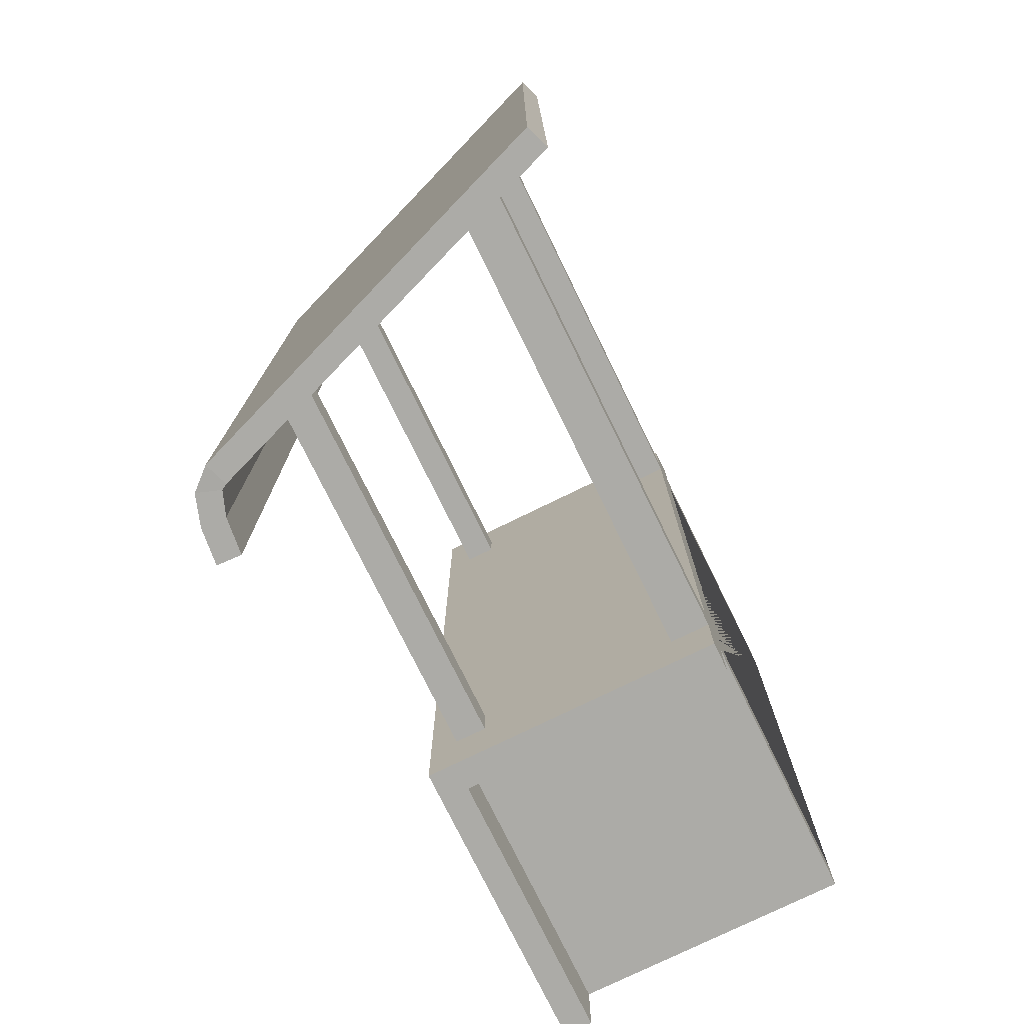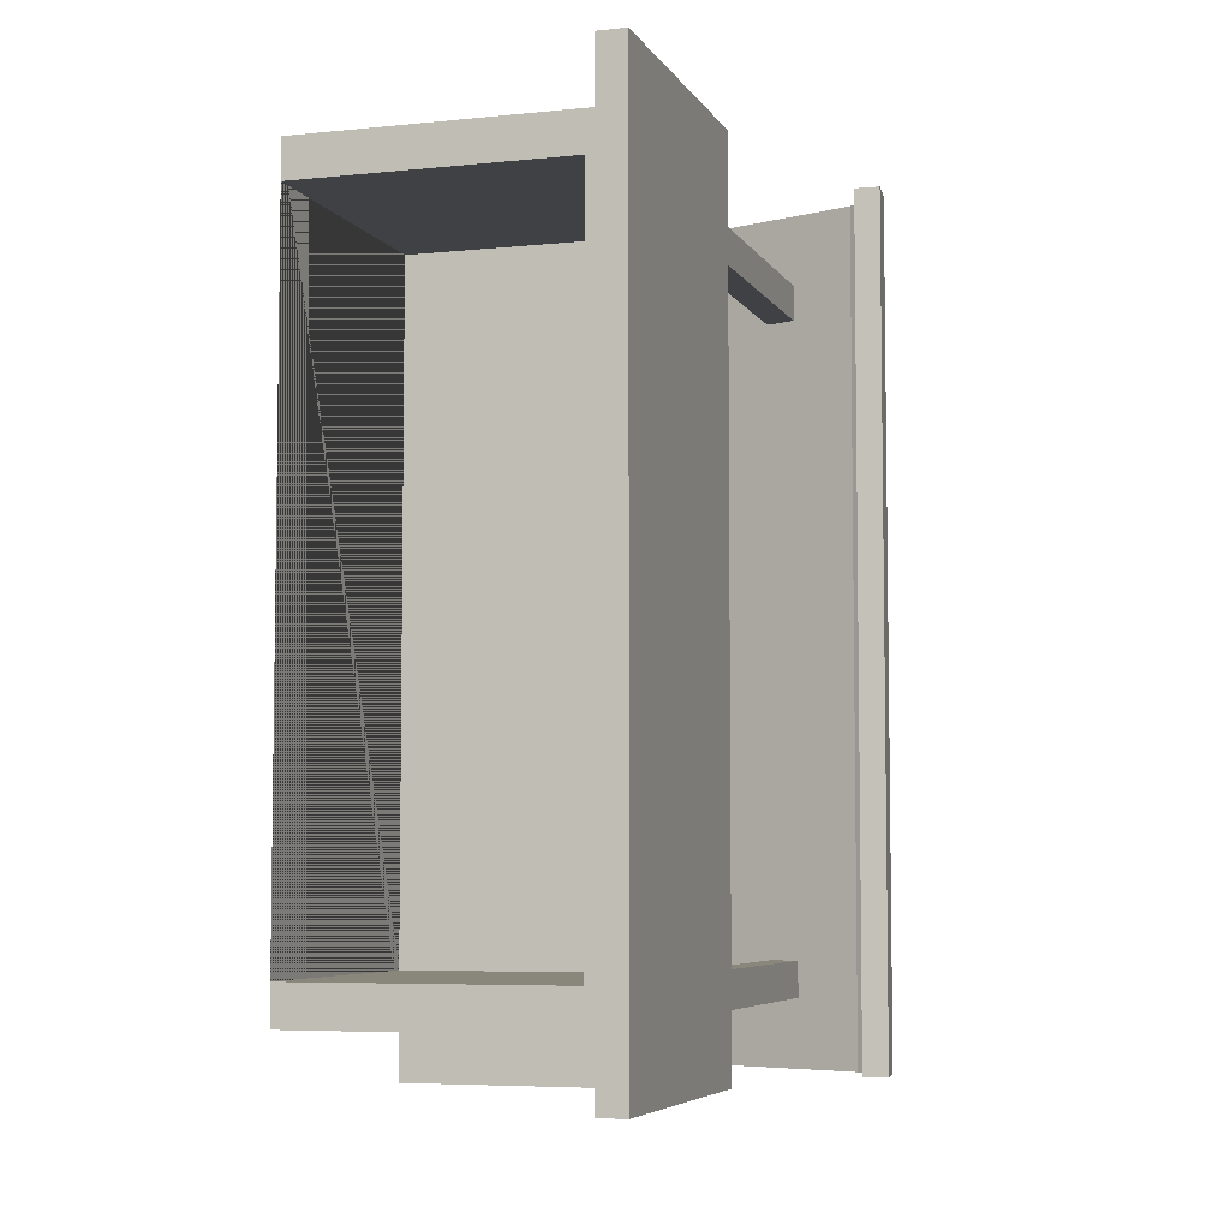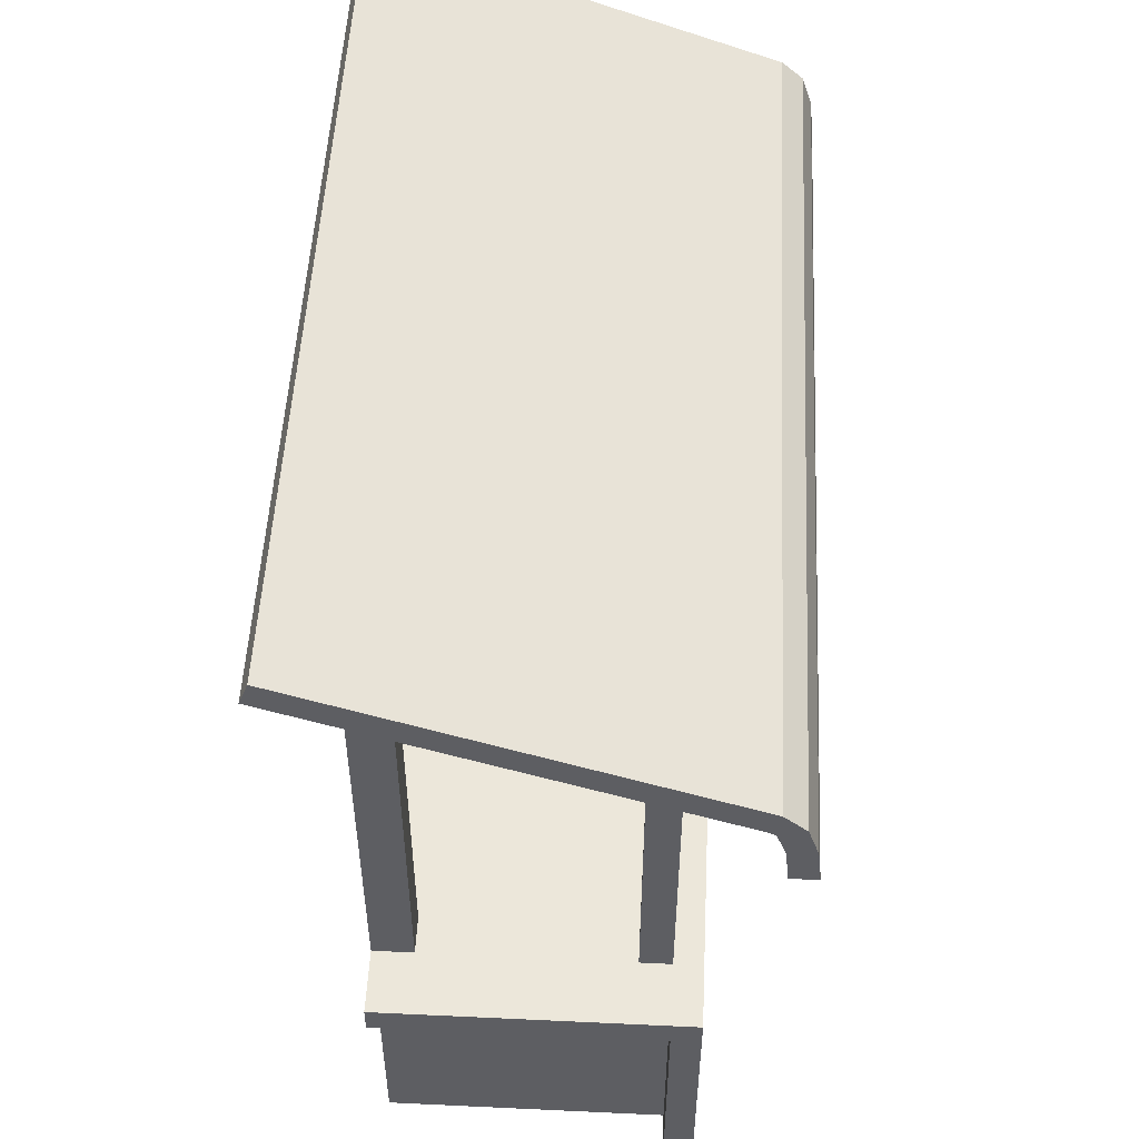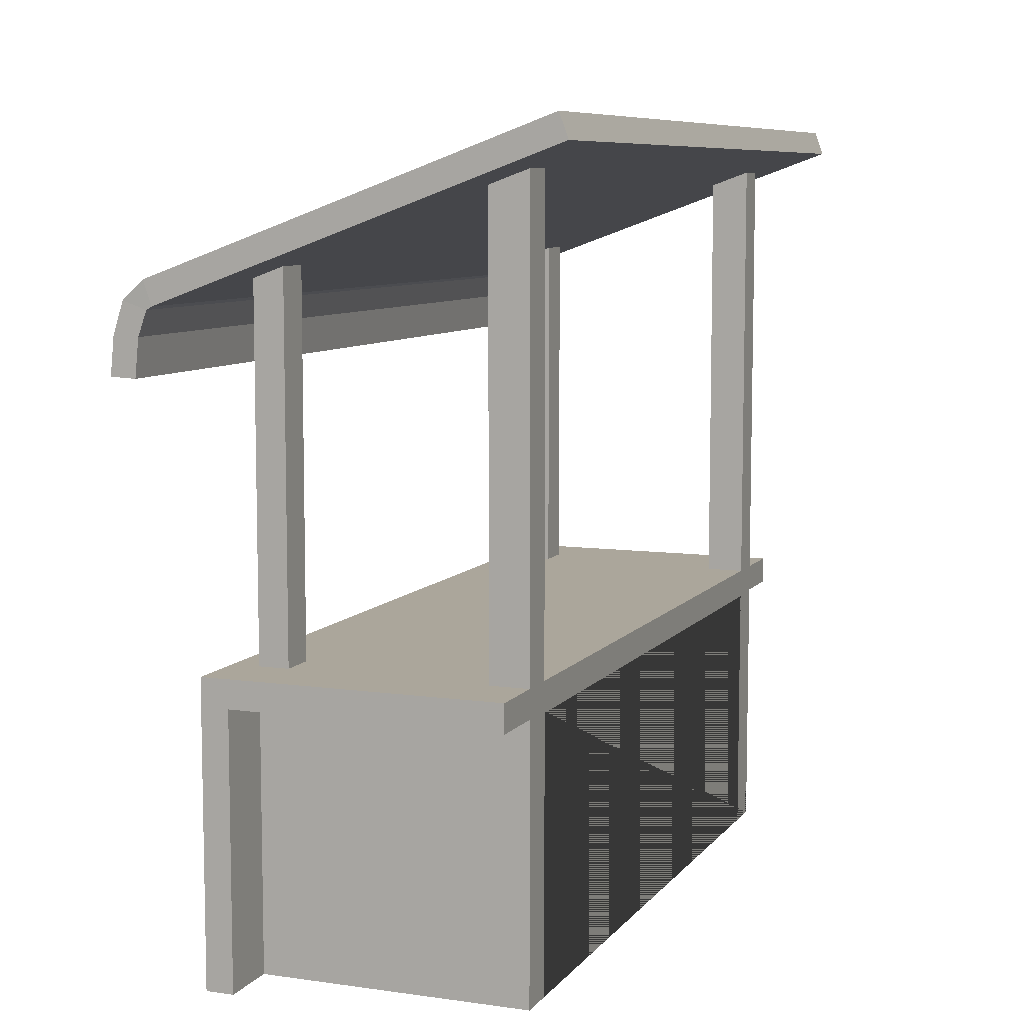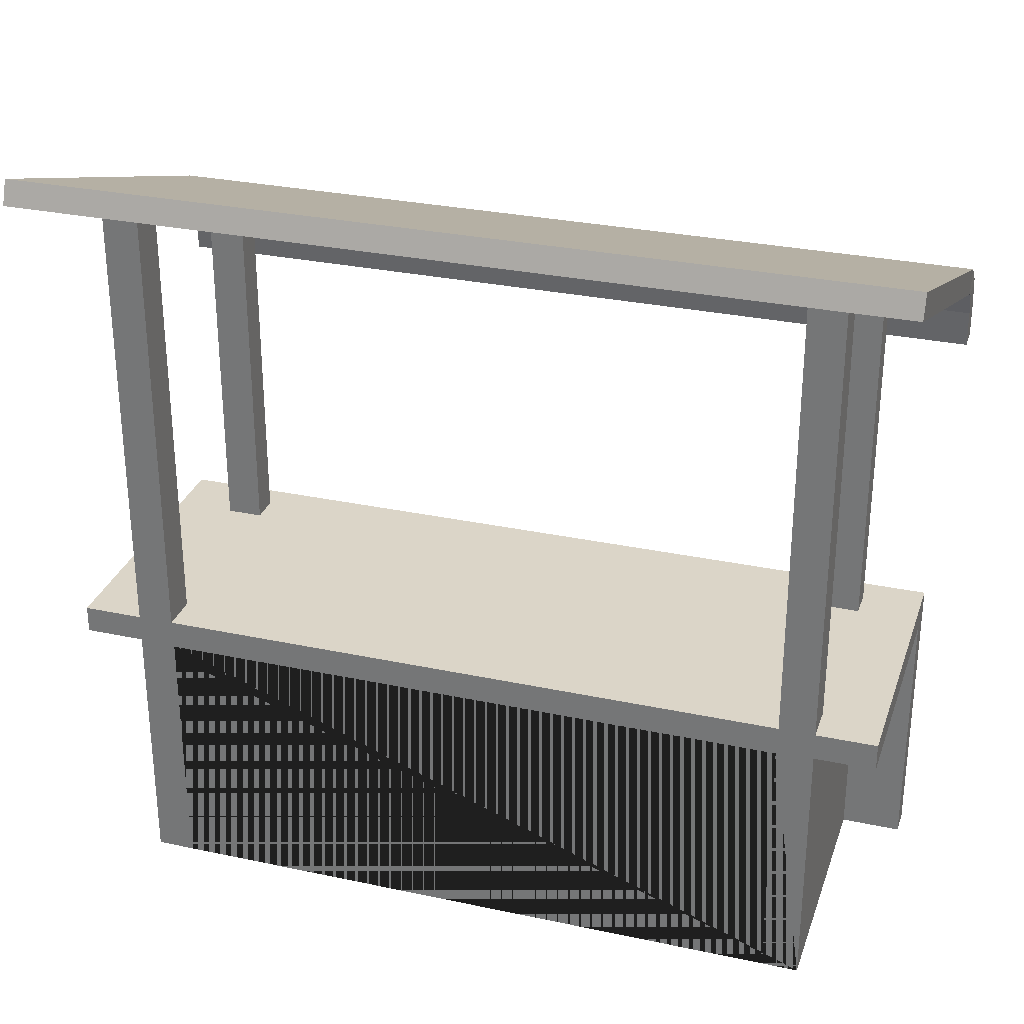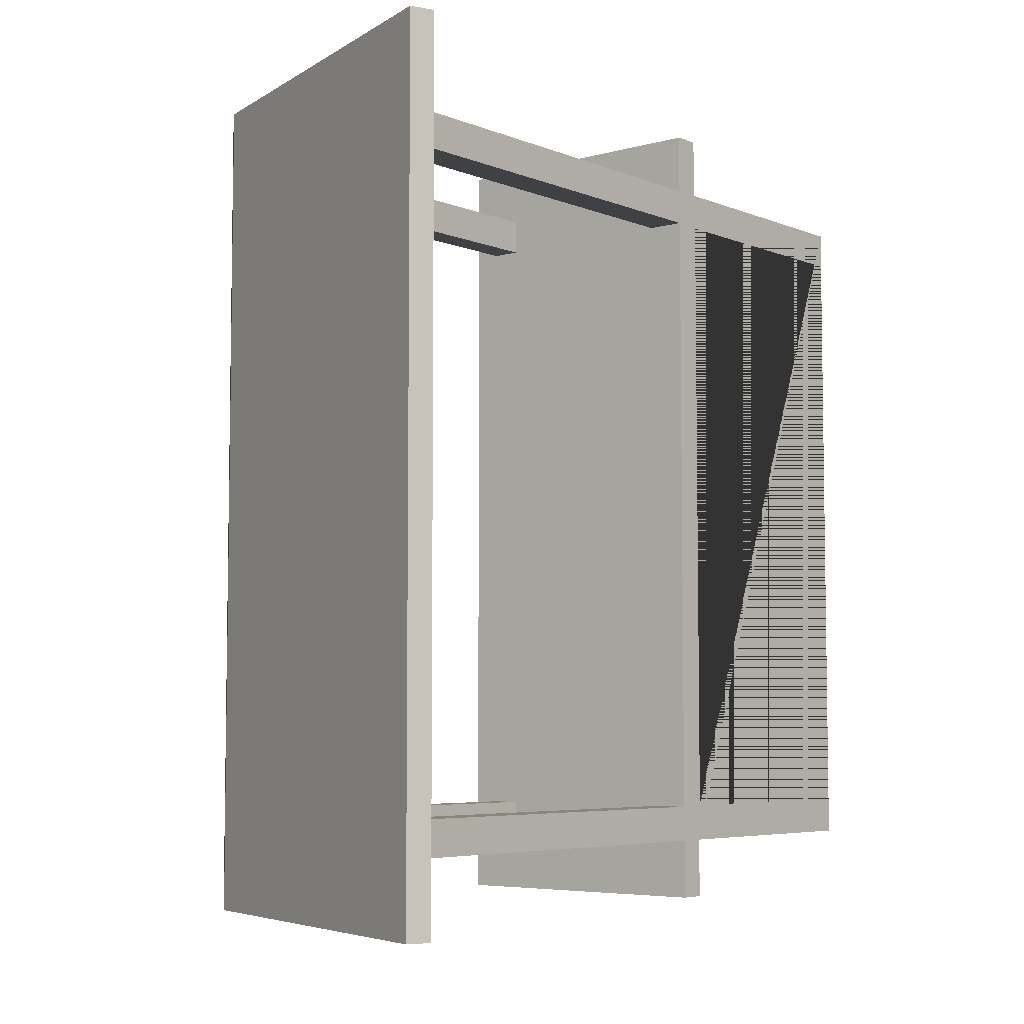
<metadata>
{"format":"obj","ext":"obj","renderer":"f3d","projection":"perspective","resolution":1024,"background":"white","views":[{"elev":-76.3,"azim":-153.9,"up":"+Z"},{"elev":-5.7,"azim":17.6,"up":"+Z"},{"elev":51.8,"azim":2.9,"up":"+Y"},{"elev":8.0,"azim":-158.6,"up":"+Y"},{"elev":29.6,"azim":-72.6,"up":"+Y"},{"elev":-5.6,"azim":-140.1,"up":"+Z"}]}
</metadata>
<code>
o Cube.002
v -1.407 5.221 2.375
v -1.349 5.382 2.375
v -1.407 5.221 -3.444
v -1.349 5.382 -3.444
v 1.251 4.253 2.375
v 1.31 4.414 2.375
v 1.251 4.253 -3.444
v 1.31 4.414 -3.444
v 1.453 4.287 -3.442
v 1.291 4.231 -3.442
v 1.291 4.231 2.378
v 1.453 4.287 2.378
v 1.522 4.075 -3.442
v 1.351 4.067 -3.442
v 1.351 4.067 2.378
v 1.522 4.075 2.378
v 1.548 3.822 -3.442
v 1.377 3.814 -3.442
v 1.377 3.814 2.378
v 1.548 3.822 2.378
v -1 -0.006313 1.889
v -1 1.994 1.889
v -1 -0.006313 -2.972
v -1 1.994 -2.972
v 1 -0.006312 1.889
v 1 1.994 1.889
v 0.7571 1.793 1.635
v 1 -0.006312 -2.972
v 1 1.994 -2.972
v 0.7571 1.793 -2.719
v -1 1.793 1.635
v -1 -0.006313 1.635
v -1 -0.006313 -2.719
v -1 1.793 -2.719
v 0.7571 -0.006312 -2.719
v 0.7571 -0.006312 1.635
v -1 1.806 1.889
v 1 1.806 1.889
v -1 1.806 -2.972
v 1 1.806 -2.972
v 0.8129 1.994 -2.972
v 0.8129 -0.006312 -2.972
v 0.8129 -0.006312 1.889
v 0.8129 1.994 1.889
v 0.8129 1.806 1.889
v 0.8129 1.806 -2.972
v -1 1.806 2.302
v -1 1.994 2.302
v 1 1.806 2.302
v 1 1.994 2.302
v 0.8129 1.994 -3.386
v 1 1.994 -3.386
v 0.8129 -0.006312 -3.386
v 1 -0.006312 -3.386
v 0.8129 -0.006312 2.302
v 1 -0.006312 2.302
v -1 1.806 -3.386
v -1 1.994 -3.386
v 1 1.806 -3.386
v 0.8129 1.994 2.302
v 0.8129 1.806 2.302
v 0.8129 1.806 -3.386
v -1 1.994 1.643
v 1 -0.006312 1.643
v 1 1.994 1.643
v 1 1.806 1.643
v -1 1.806 1.643
v 0.8129 1.994 1.643
v 0.8129 -0.006312 1.643
v -1 1.994 -2.726
v 1 -0.006312 -2.726
v 1 1.994 -2.726
v -1 1.806 -2.726
v 1 1.806 -2.726
v 0.8129 1.994 -2.726
v 0.8129 -0.006312 -2.726
v 0.608 1.806 1.889
v 0.608 1.994 -2.972
v 0.608 -0.006312 -2.972
v 0.608 -0.006312 1.889
v 0.608 1.994 1.889
v 0.608 1.806 -2.972
v 0.608 1.806 2.302
v 0.608 1.994 -3.386
v 0.608 1.994 2.302
v 0.608 1.806 -3.386
v 0.608 1.994 1.643
v 0.608 1.994 -2.726
v -0.7363 1.806 1.889
v -0.7363 1.806 2.302
v -0.7363 1.994 -2.972
v -0.7363 -0.006312 -2.972
v -0.7363 -0.006312 1.889
v -0.7363 1.994 1.889
v -0.7363 1.806 -2.972
v -0.7363 1.994 -3.386
v -0.7363 1.994 2.302
v -0.7363 1.806 -3.386
v -0.7363 1.994 1.643
v -0.7363 1.994 -2.726
v -1 5.147 -2.726
v -1 5.147 -2.972
v 0.608 4.501 -2.972
v 0.8129 4.501 -2.972
v 0.608 4.501 1.889
v 0.8129 4.501 1.889
v 0.8129 4.501 1.643
v -1 5.147 1.889
v -1 5.147 1.643
v 0.608 4.501 1.643
v 0.8129 4.501 -2.726
v 0.608 4.501 -2.726
v -0.7363 5.147 -2.972
v -0.7363 5.147 1.889
v -0.7363 5.147 1.643
v -0.7363 5.147 -2.726
f 1 2 4 3
f 3 4 8 7
f 6 5 11 12
f 5 6 2 1
f 3 7 5 1
f 8 4 2 6
f 9 12 16 13
f 5 7 10 11
f 8 6 12 9
f 7 8 9 10
f 16 15 19 20
f 10 9 13 14
f 12 11 15 16
f 11 10 14 15
f 18 17 20 19
f 15 14 18 19
f 13 16 20 17
f 14 13 17 18
f 73 70 24 39
f 77 45 61 83
f 66 65 26 38
f 94 22 48 97
f 69 64 25 43
f 63 22 108 109
f 35 30 34 33
f 27 30 35 36
f 32 31 27 36
f 34 30 27 31
f 93 89 37 21
f 64 66 38 25
f 28 42 53 54
f 21 37 67 73 39 23 33 34 31 32
f 79 82 46 42
f 40 28 54 59
f 65 68 44 26
f 36 35 76 69
f 26 44 60 50
f 41 29 52 51
f 62 51 52 59
f 90 97 48 47
f 53 62 59 54
f 56 49 61 55
f 49 50 60 61
f 86 84 51 62
f 95 39 57 98
f 22 37 47 48
f 42 46 62 53
f 43 25 56 55
f 45 43 55 61
f 39 24 58 57
f 78 41 51 84
f 25 38 49 56
f 38 26 50 49
f 29 40 59 52
f 72 75 68 65
f 71 74 66 64
f 100 70 63 99
f 76 71 64 69
f 74 72 65 66
f 37 22 63 67
f 40 29 72 74
f 42 28 71 76
f 88 75 111 112
f 28 40 74 71
f 29 41 75 72
f 67 63 70 73
f 24 70 101 102
f 75 88 87 68
f 91 78 84 96
f 46 82 86 62
f 98 96 84 86
f 61 60 85 83
f 32 36 69 43 80 93 21
f 92 95 82 79
f 43 45 77 80
f 94 99 115 114
f 44 81 85 60
f 89 77 83 90
f 37 89 90 47
f 23 39 95 92
f 33 23 92 79 42 76 35
f 57 58 96 98
f 24 91 96 58
f 78 91 100 88
f 88 100 99 87
f 82 95 98 86
f 83 85 97 90
f 80 77 89 93
f 87 99 94 81
f 81 94 97 85
f 91 24 102 113
f 100 91 113 116
f 41 78 103 104
f 99 63 109 115
f 44 68 107 106
f 78 88 112 103
f 68 87 110 107
f 70 100 116 101
f 87 81 105 110
f 75 41 104 111
f 22 94 114 108
f 81 44 106 105

</code>
